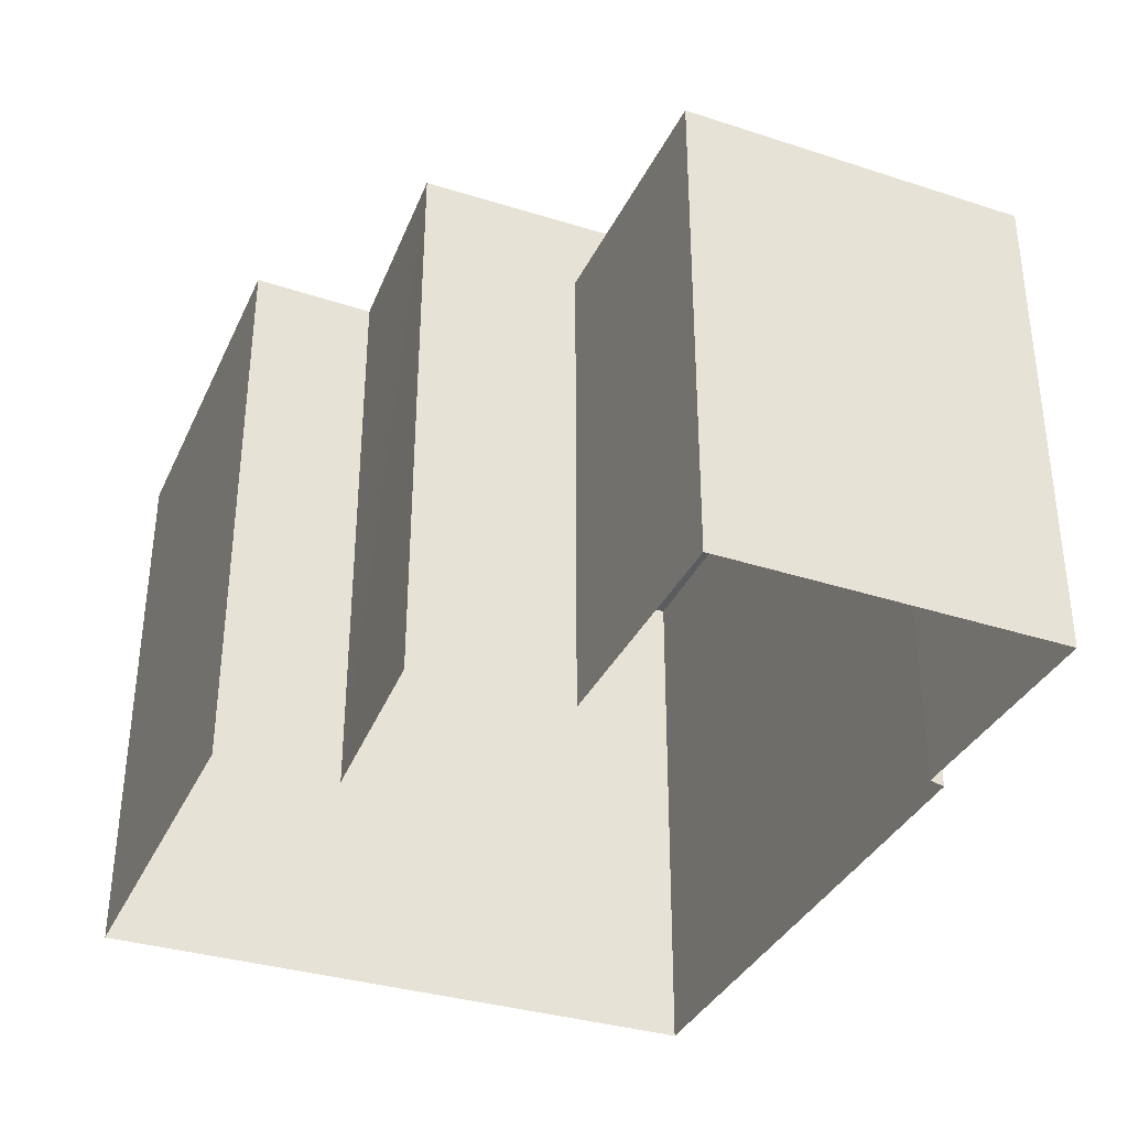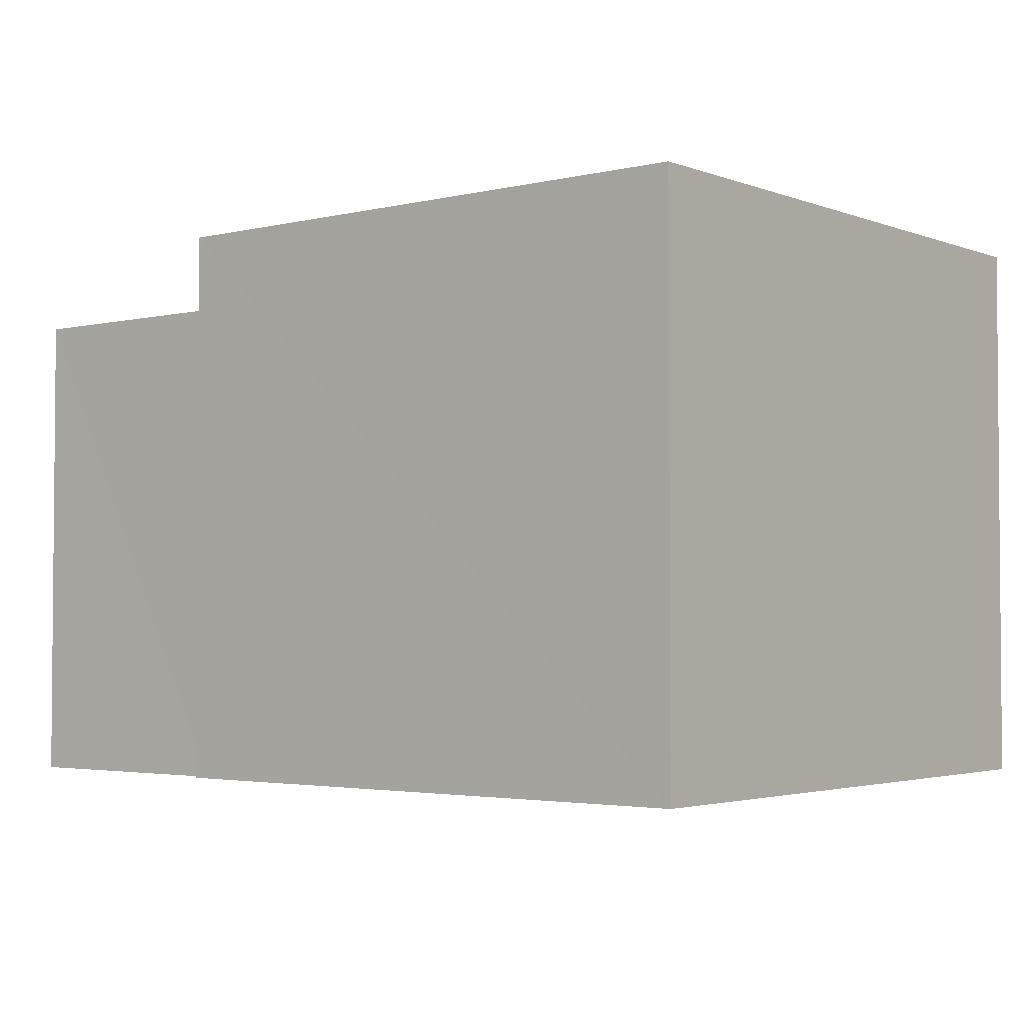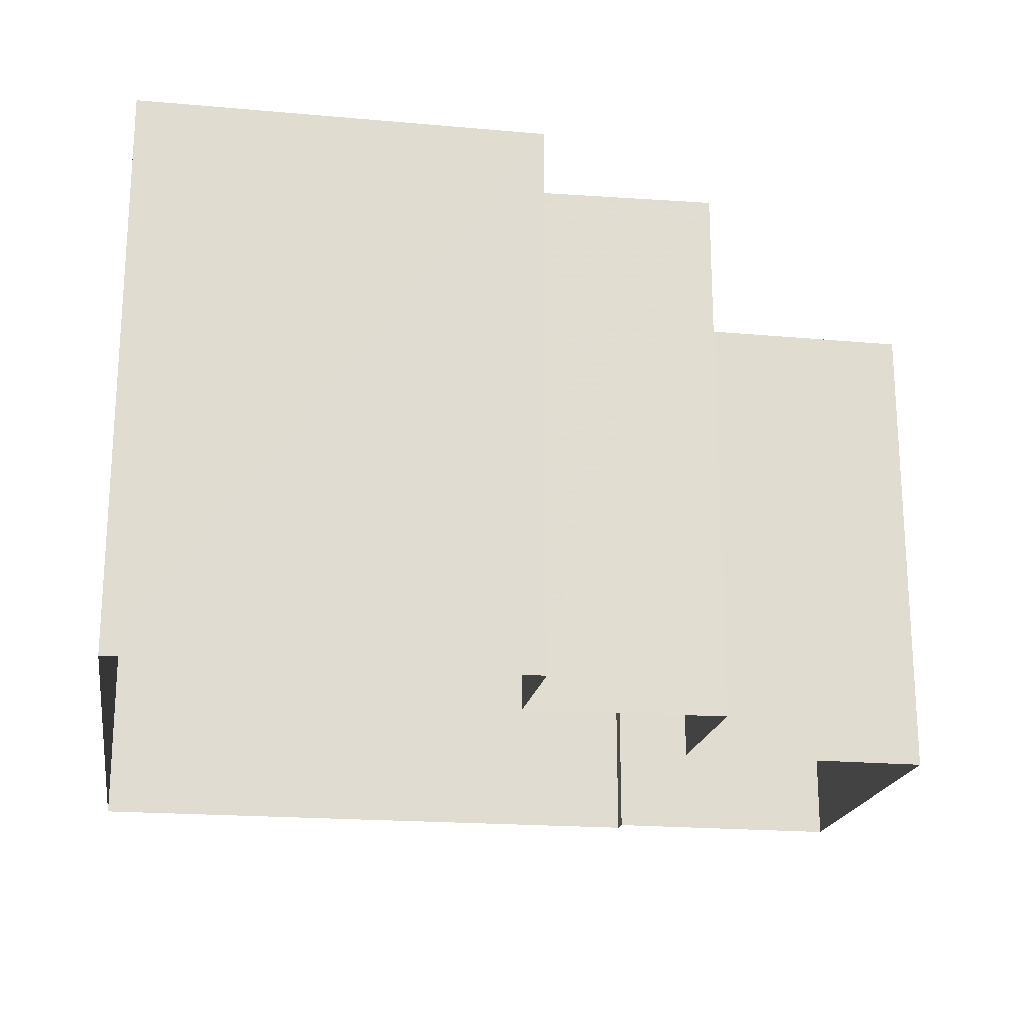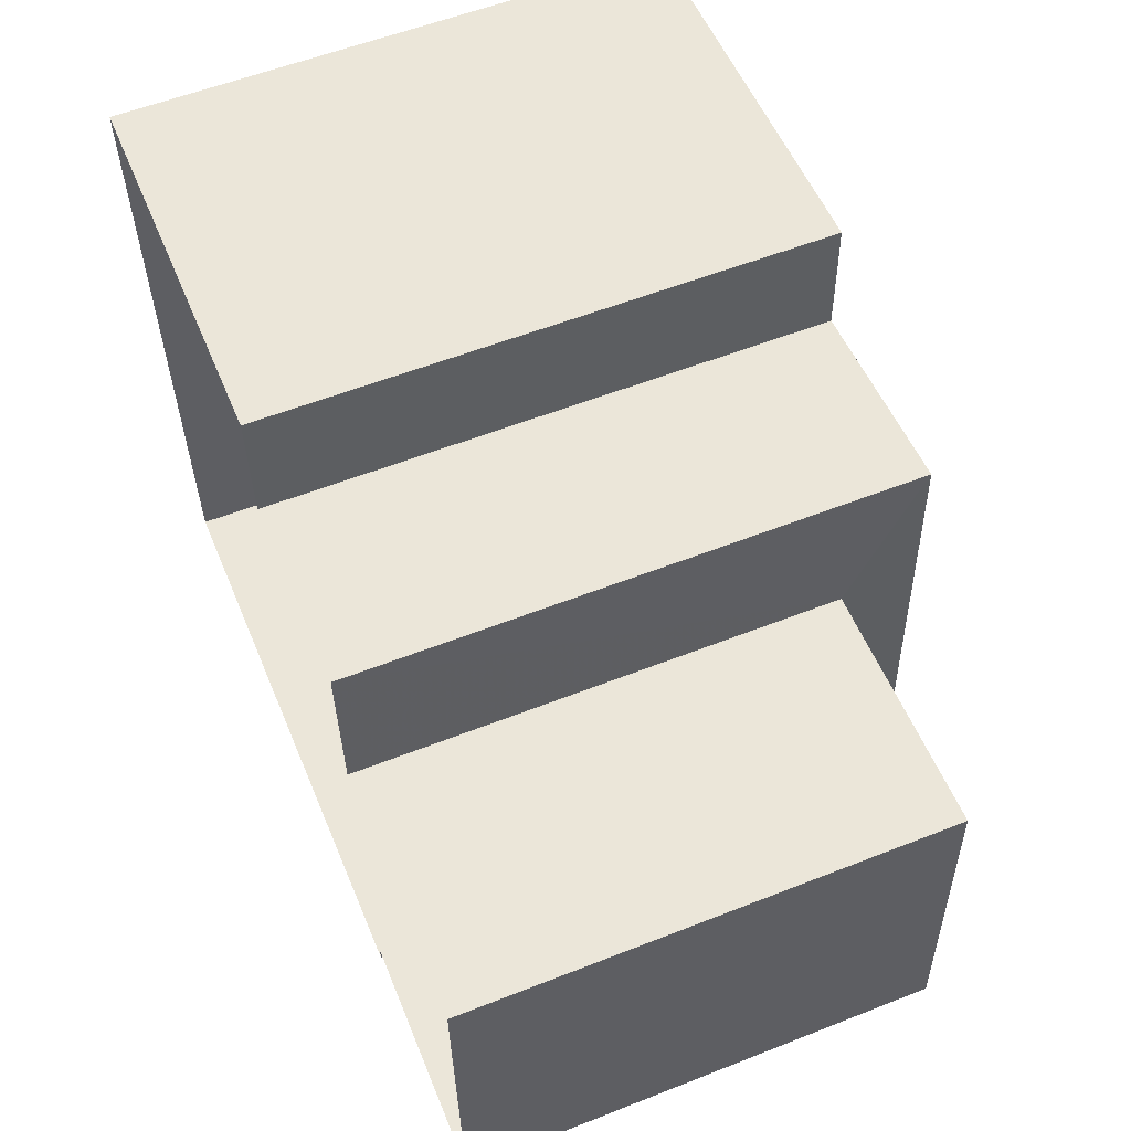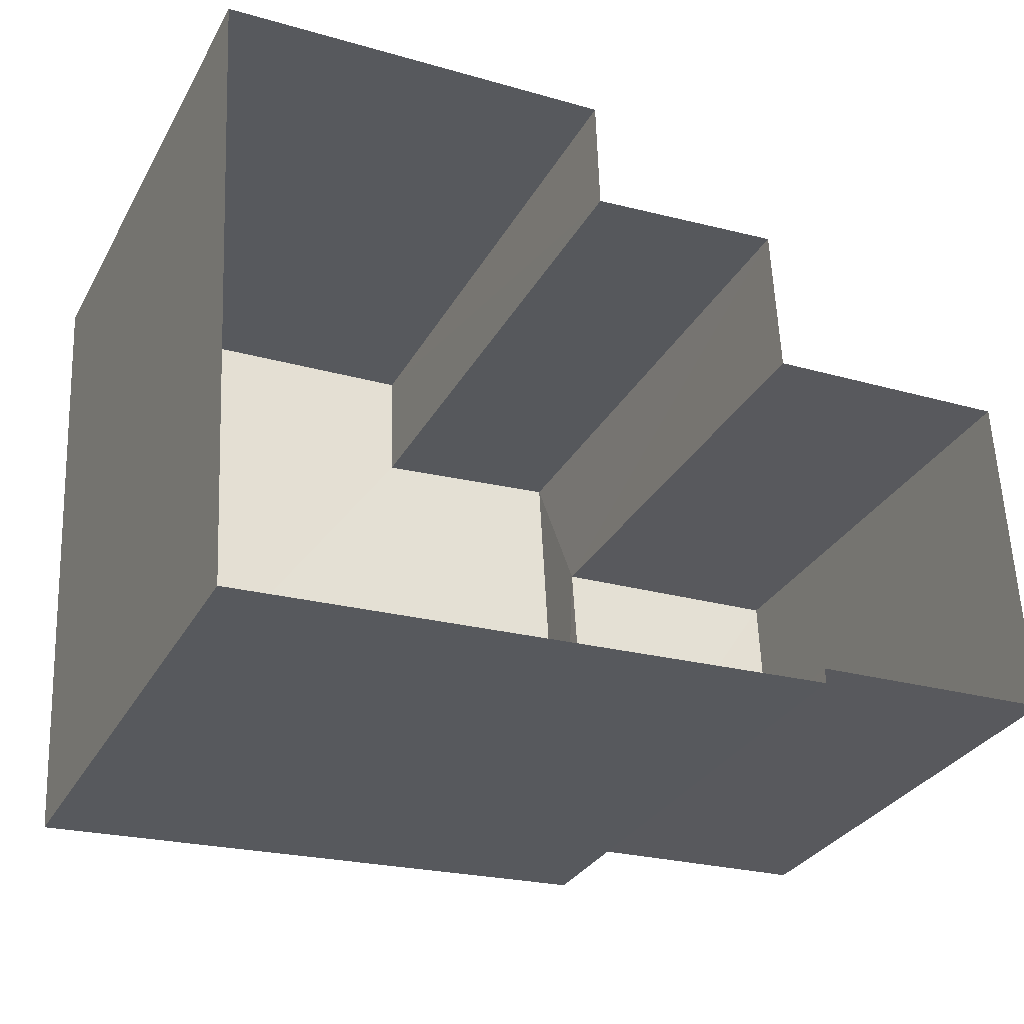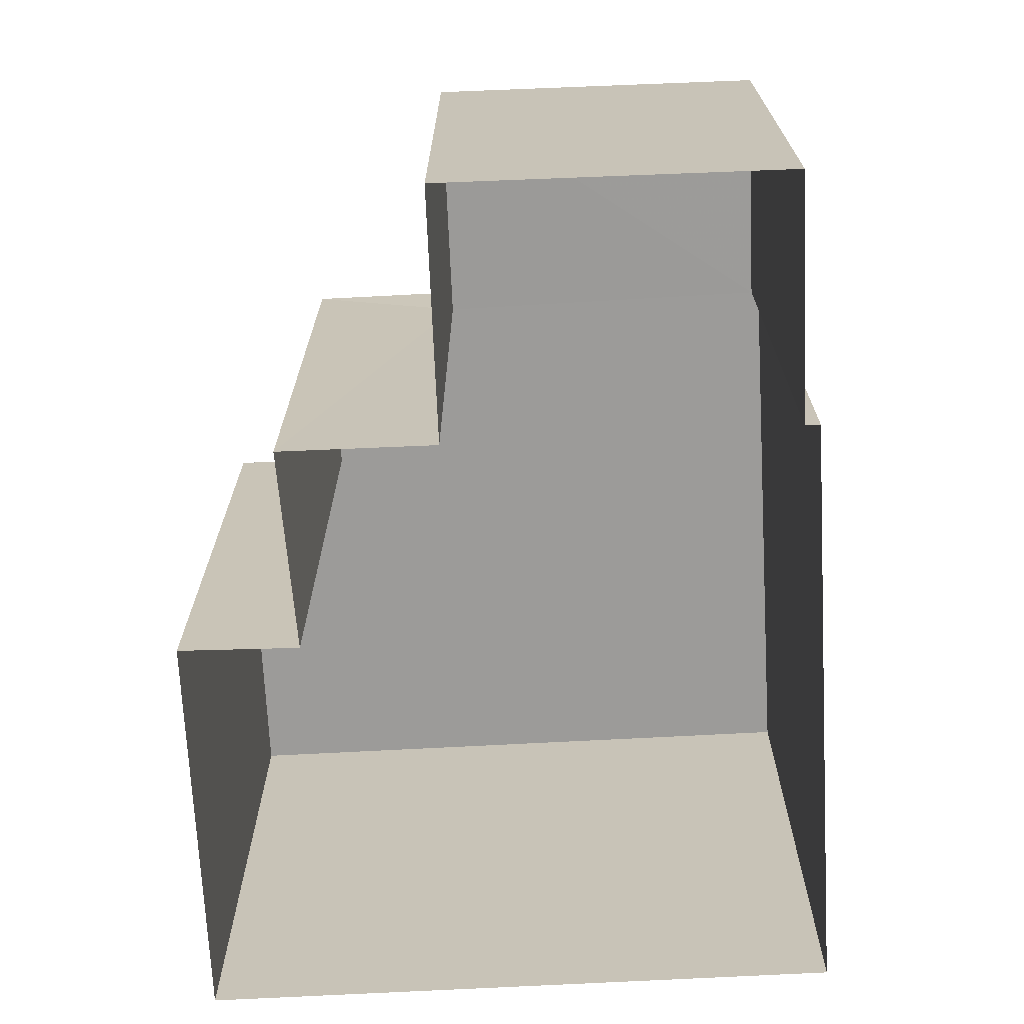
<metadata>
{"format":"obj","ext":"obj","renderer":"f3d","projection":"perspective","resolution":1024,"background":"white","views":[{"elev":-34.8,"azim":-115.4,"up":"+Z"},{"elev":-2.9,"azim":35.4,"up":"+Z"},{"elev":-20.3,"azim":167.9,"up":"+Z"},{"elev":57.4,"azim":-112.2,"up":"+Y"},{"elev":-31.1,"azim":155.0,"up":"+Y"},{"elev":-69.7,"azim":-90.1,"up":"+Z"}]}
</metadata>
<code>
v -3.14e+05 4.192e+04 51.3
v -3.14e+05 4.192e+04 51.3
v -3.14e+05 4.192e+04 51.3
v -3.14e+05 4.193e+04 51.3
v -3.14e+05 4.193e+04 51.3
v -3.14e+05 4.193e+04 51.3
v -3.14e+05 4.192e+04 51.3
v -3.14e+05 4.193e+04 51.3
v -3.14e+05 4.193e+04 51.3
v -3.14e+05 4.193e+04 51.3
v -3.14e+05 4.193e+04 56.53
v -3.14e+05 4.192e+04 56.53
v -3.14e+05 4.193e+04 56.53
v -3.14e+05 4.192e+04 56.53
v -3.14e+05 4.193e+04 56.53
v -3.14e+05 4.193e+04 56.53
v -3.14e+05 4.192e+04 55.84
v -3.14e+05 4.193e+04 55.84
v -3.14e+05 4.192e+04 55.84
v -3.14e+05 4.193e+04 55.84
f 1 2 3
f 4 3 5
f 4 5 6
f 2 7 8
f 9 5 10
f 10 2 8
f 3 2 5
f 5 2 10
f 11 12 13
f 12 14 13
f 13 15 16
f 13 14 15
f 17 18 19
f 17 20 18
f 16 4 6
f 16 15 4
f 18 8 7
f 19 18 7
f 2 19 7
f 2 17 19
f 2 1 17
f 1 12 17
f 10 20 9
f 20 12 11
f 17 12 20
f 9 20 11
f 16 6 5
f 13 16 5
f 11 5 9
f 11 13 5
f 15 3 4
f 15 14 3
f 12 1 3
f 14 12 3
f 10 8 18
f 20 10 18

</code>
